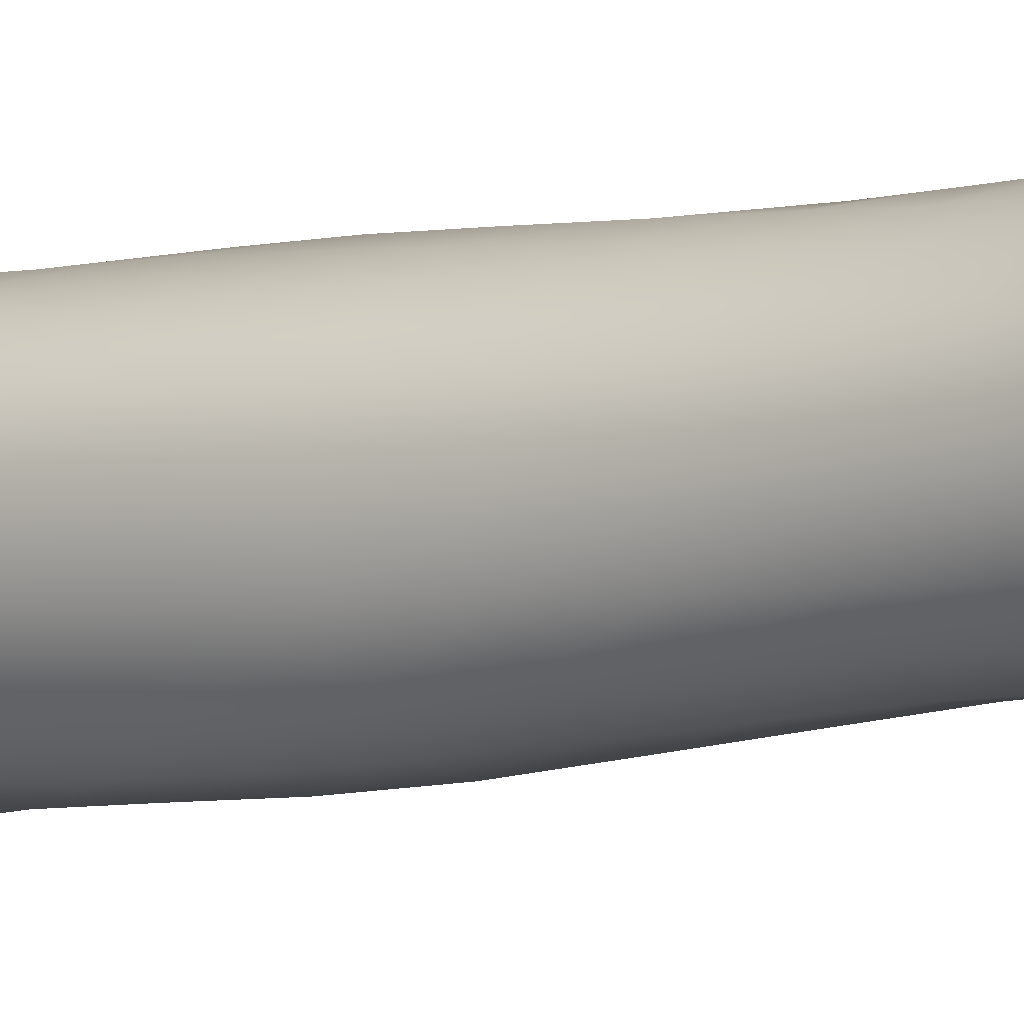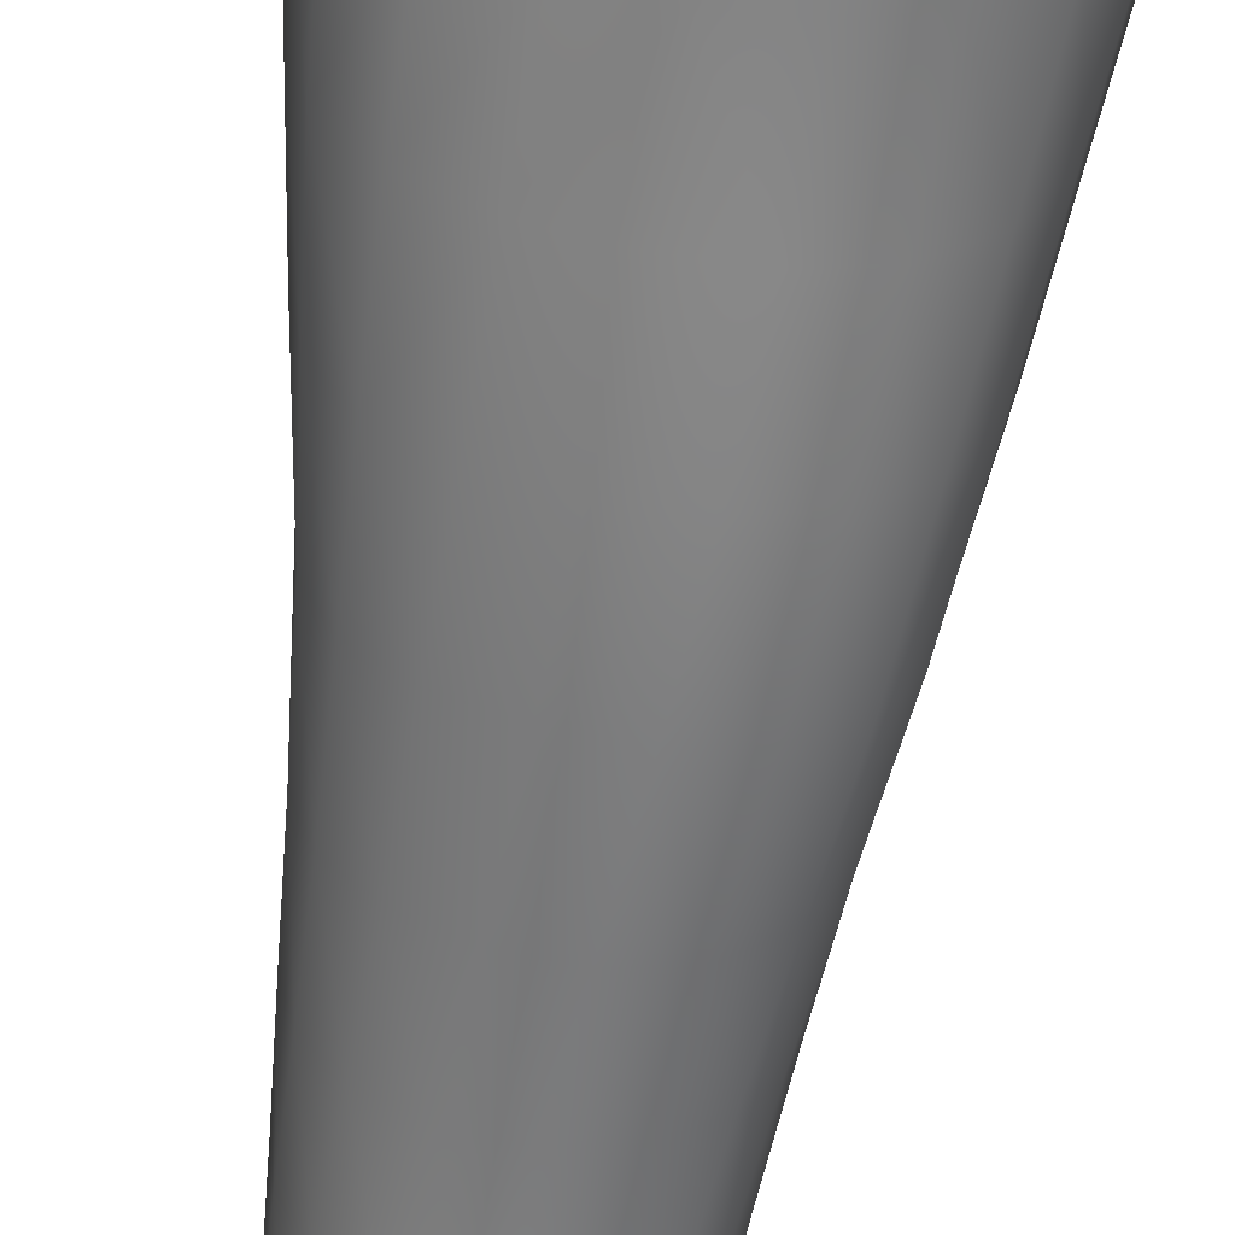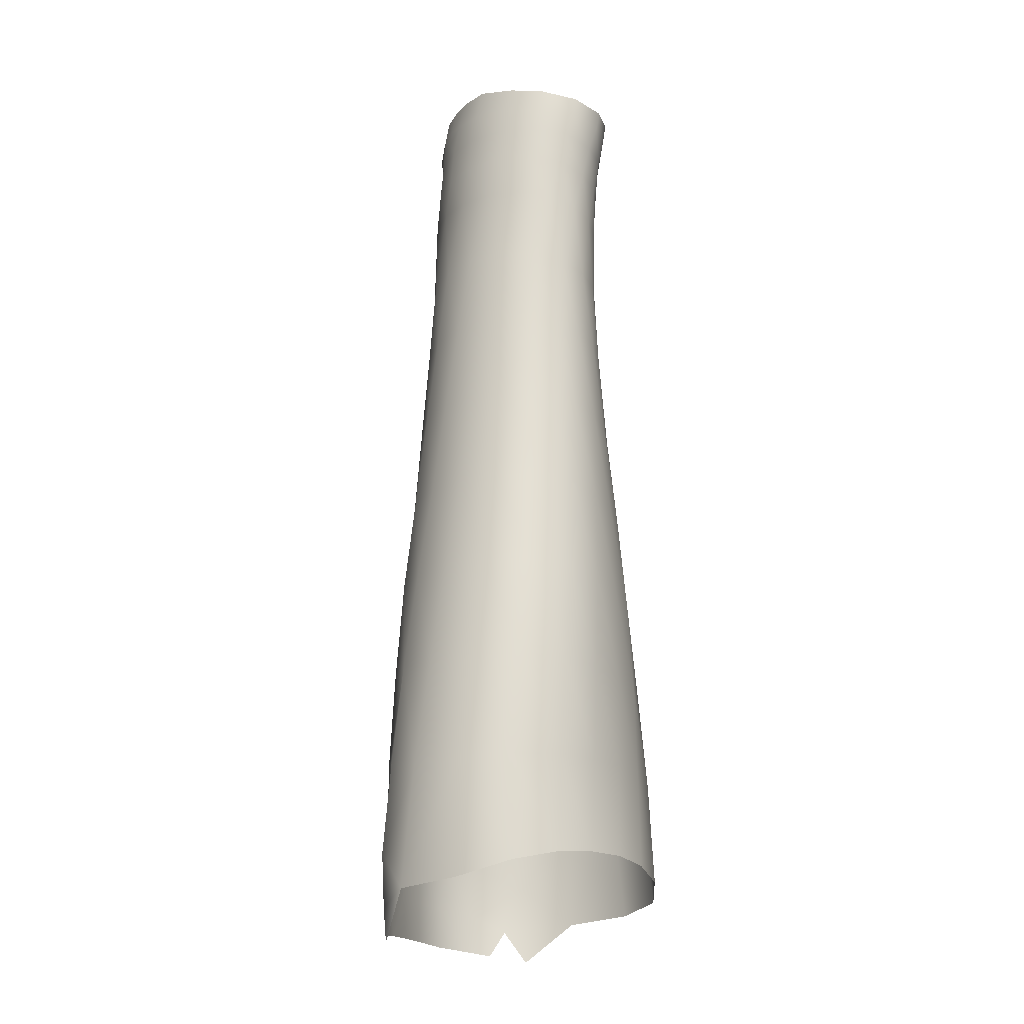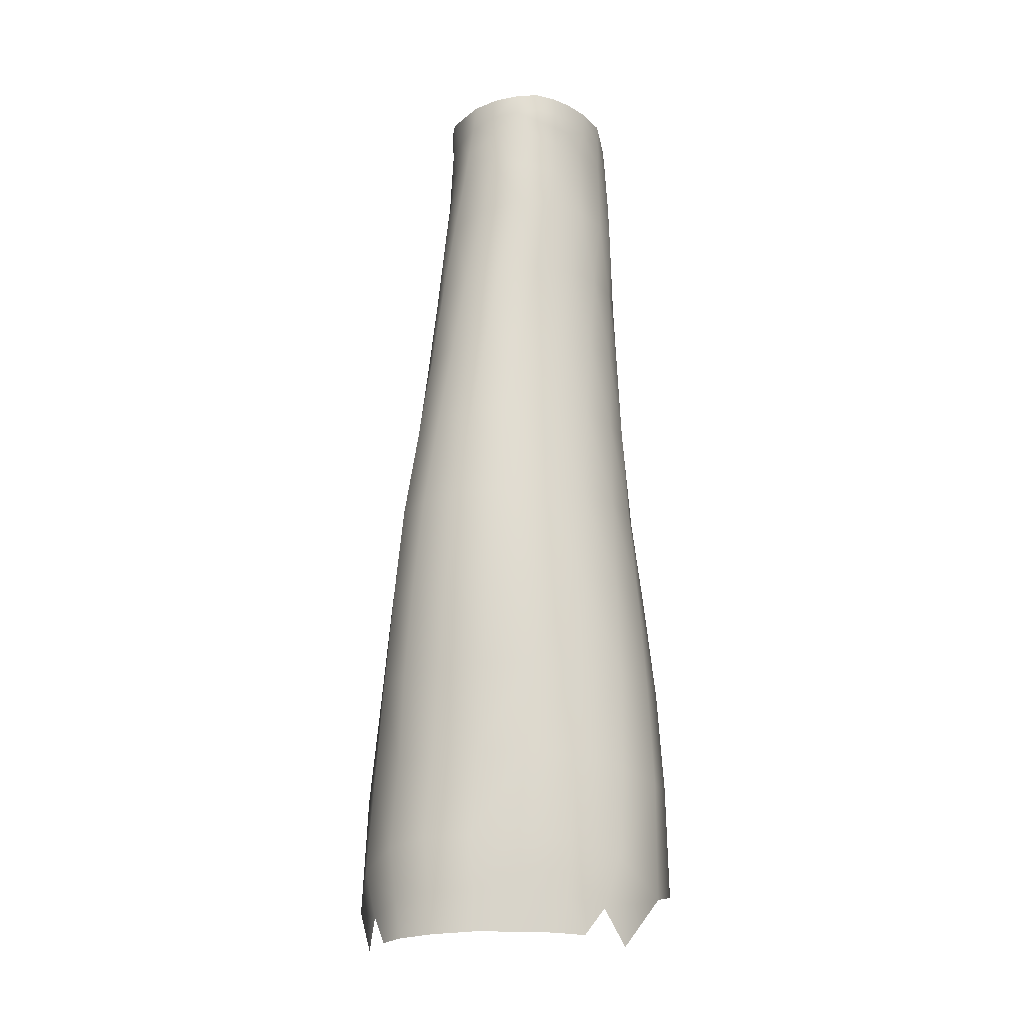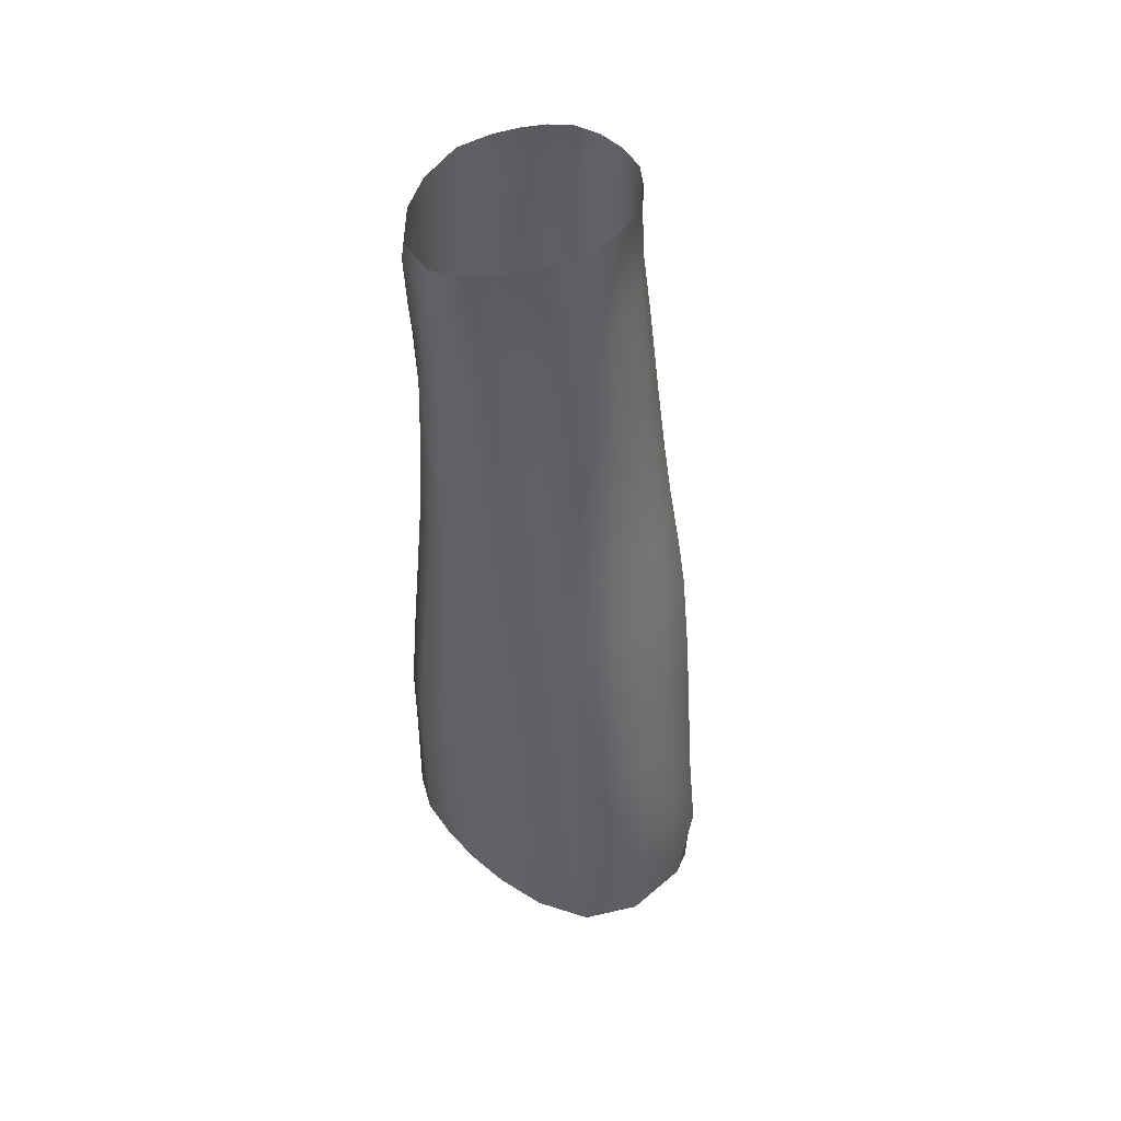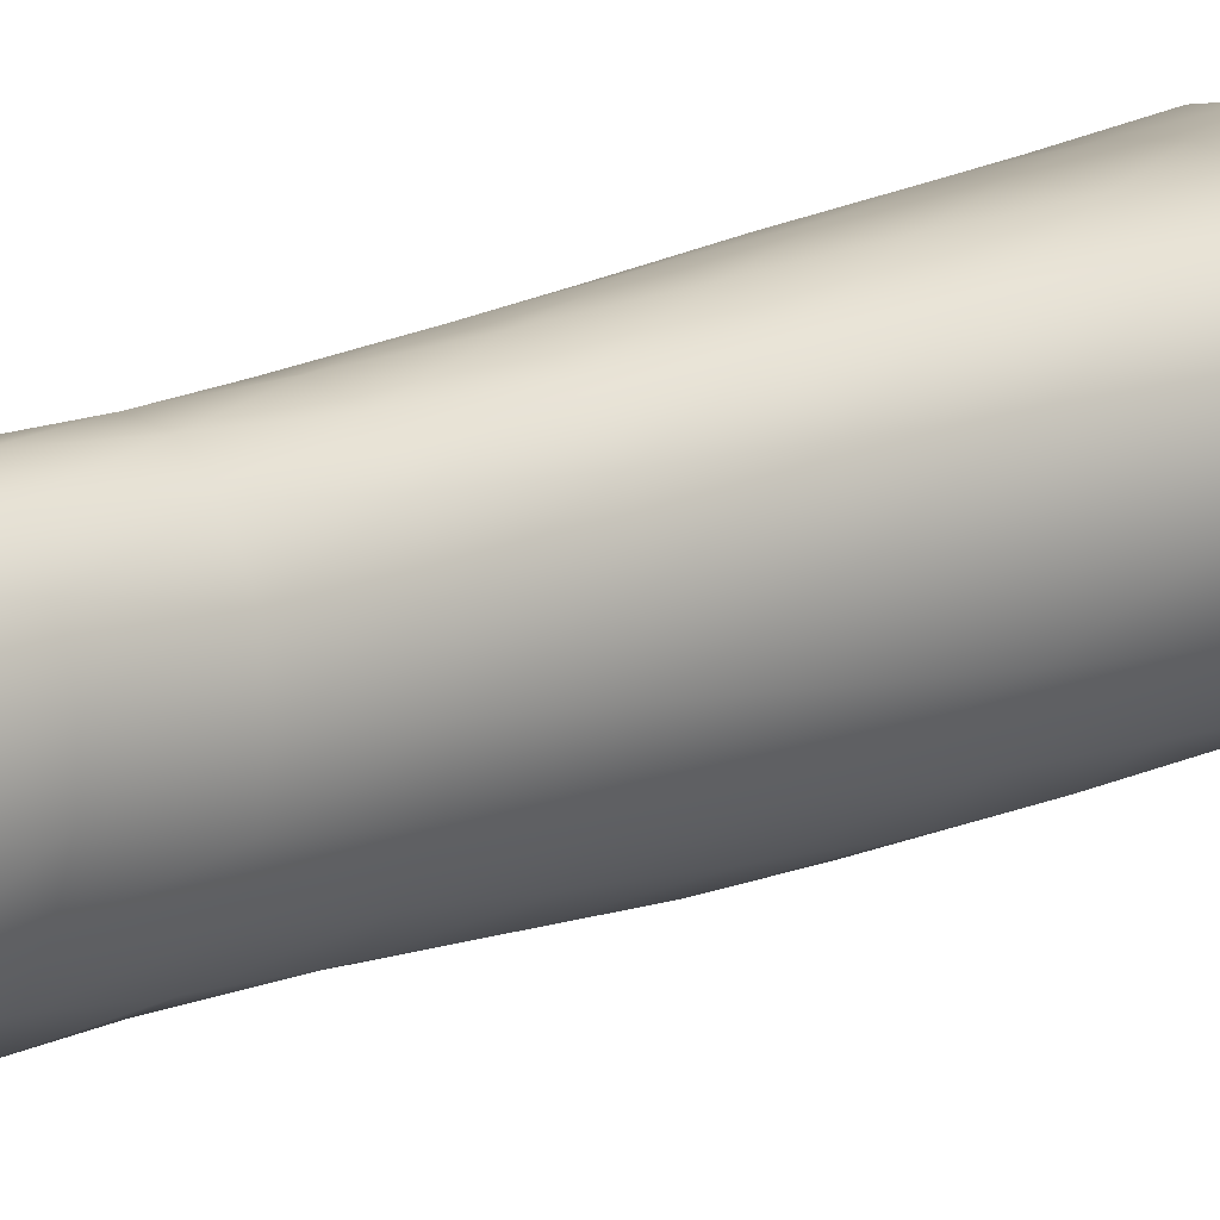
<metadata>
{"format":"obj","ext":"obj","renderer":"f3d","projection":"perspective","resolution":1024,"background":"white","views":[{"elev":-4.2,"azim":132.8,"up":"+Z"},{"elev":-64.4,"azim":-7.3,"up":"+Z"},{"elev":-18.4,"azim":-46.3,"up":"+Y"},{"elev":-15.5,"azim":-158.1,"up":"+Y"},{"elev":47.6,"azim":51.8,"up":"+Y"},{"elev":16.6,"azim":-134.4,"up":"+Z"}]}
</metadata>
<code>
o obj_file.003
v -2.63 2.559 1.152
v -2.863 0.1845 0.9103
v -2.589 0.1545 1.992
v -2.278 2.528 2.108
v -2.784 0.224 -0.2405
v -2.969 -2.128 -0.5632
v -3.155 -2.179 0.6905
v -1.579 0.2126 -2.241
v -1.663 2.646 -1.873
v -0.7703 2.591 -2.541
v -0.5702 0.1359 -2.874
v -1.614 2.49 2.802
v -1.925 0.1251 2.81
v -0.9787 0.06333 3.167
v -0.7274 2.435 3.074
v 2.153 2.219 -2.188
v 2.477 -0.05866 -2.375
v 1.607 0.009039 -2.979
v 1.294 2.394 -2.751
v 1.018 2.319 2.573
v 0.9889 -0.05854 2.781
v 1.851 -0.09835 2.284
v 1.754 2.278 2.044
v 0.04264 -0.01163 3.105
v -0.09717 -2.333 3.239
v 0.9533 -2.373 2.934
v 2.698 2.244 0.5562
v 3.022 -0.09826 0.7263
v 3.169 -0.08531 -0.2965
v 2.79 2.255 -0.3548
v 2.548 -0.09428 1.605
v 2.33 2.255 1.37
v -2.538 4.768 0.4192
v -2.644 2.602 0.08229
v -2.424 4.766 1.422
v 0.1889 2.373 2.953
v -1.484 -2.13 -2.555
v -2.406 -2.087 -1.693
v -2.356 0.242 -1.349
v -2.323 2.651 -0.9718
v 1.938 -2.423 2.488
v 2.783 -2.439 1.813
v -2.929 -2.217 1.914
v -2.221 -2.233 2.832
v 0.8295 -4.789 3.09
v 1.922 -4.855 2.685
v -1.197 -2.278 3.265
v -0.3746 -2.205 -3.104
v 2.722 -2.45 -2.433
v 1.855 -2.352 -3.069
v 1.067 4.48 2.376
v 1.692 4.433 1.813
v 1.688 6.31 1.611
v 3.331 -2.477 0.8849
v 3.51 -2.499 -0.2333
v 3.813 -5.054 -0.1538
v 3.549 -5.033 -1.369
v 3.278 -2.501 -1.365
v 2.465 4.411 0.3679
v 2.179 4.414 1.147
v 2.503 4.392 -0.4801
v -2.015 4.732 2.272
v -1.776 4.768 -1.501
v -2.318 4.778 -0.5976
v 2.976 -0.07801 -1.37
v -0.9928 4.693 -2.222
v 1.826 4.341 -2.07
v 0.9705 4.461 -2.581
v -1.331 4.664 2.843
v -0.03694 4.591 -2.635
v 0.257 2.504 -2.882
v 0.3455 4.527 2.807
v -0.4843 4.592 3.003
v -0.3032 -4.767 3.327
v -3.274 -4.775 1.785
v -2.329 6.822 -0.2163
v 0.7839 -2.269 -3.311
v 0.5409 0.07743 -3.159
v 1.557 6.375 -1.969
v 2.029 6.332 -1.32
v 2.288 4.354 -1.326
v 2.096 6.295 0.9604
v 2.61 2.277 -1.292
v -2.11 -10.33 -2.323
v -2.903 -10.68 -1.692
v -3.247 -9.377 -1.415
v -2.247 -9.001 -2.339
v -1.397 -4.515 -2.728
v -2.426 -4.541 -1.944
v -3.156 -4.582 -0.8391
v -3.445 -4.728 0.4589
v -1.651 -9.594 3.192
v 1.826 -7.287 2.842
v 0.6906 -7.201 3.174
v -2.552 -4.742 2.813
v -1.471 -4.739 3.322
v 0.02498 -8.927 -3.417
v -0.08149 -10.22 -3.378
v -1.117 -10.22 -2.875
v -1.106 -8.934 -2.958
v -1.01 -11.26 -2.89
v -0.07473 -11.25 -3.357
v 0.5425 -9.513 3.287
v 3.981 -10.65 -1.459
v 3.606 -4.995 1.054
v 2.881 -4.893 2.032
v 2.912 -7.407 2.284
v 3.803 -7.575 1.3
v -2.493 -11.33 -2.013
v -3.262 -11.6 -1.191
v -0.5419 -9.505 3.314
v -0.4438 -7.196 3.335
v 3.737 -10.3 1.697
v 2.729 -9.915 2.592
v -3.595 -10.25 1.617
v 1.623 -9.643 3.067
v 0.9597 -11.32 -3.628
v 1.861 -11.4 -3.487
v -2.389 -6.896 -2.168
v -1.267 -6.81 -2.842
v 1.185 -8.957 -3.624
v 1.024 -10.28 -3.646
v 2.47 -11.49 -3.175
v 2.833 -10.84 -2.956
v -0.2342 -4.542 -3.204
v 0.9517 -4.594 -3.369
v 2.283 -9.157 -3.288
v 2.049 -10.46 -3.404
v 2.952 -4.849 -2.434
v 2.037 -4.672 -3.116
v 3.852 -7.704 -1.366
v 4.147 -7.725 -0.01719
v -1.871 -11.28 -2.425
v -3.252 -7.079 -1.126
v -0.1126 -6.776 -3.25
v 1.048 -6.824 -3.434
v 3.145 -7.282 -2.47
v 2.15 -6.97 -3.121
v 3.277 -9.675 -2.625
v -1.64 -7.204 3.245
v -3.694 -7.417 0.186
v -3.52 -7.403 1.602
v -2.759 -7.267 2.675
v 3.2 -11.66 -2.485
v -3.803 -10.4 -0.09073
v -2.76 -9.844 2.694
v 4.213 -10.51 0.2922
v -2.232 6.713 1.714
v -2.433 6.771 0.7767
v -2.303 8.671 1.309
v -1.968 8.62 2.155
v -1.384 8.487 2.794
v -0.6305 8.294 3.038
v -0.1556 10.31 3.205
v -1.053 10.46 3.112
v 1.155 6.339 2.188
v 0.1184 8.197 2.907
v 0.7583 8.135 2.534
v 1.279 8.085 2.035
v 1.727 8.063 1.461
v -1.592 10.73 -1.221
v -0.7285 11.57 -1.952
v 0.6228 10.3 2.879
v 0.398 9.33 2.874
v 0.9937 9.321 2.421
v 1.18 10.3 2.355
v -1.198 9.553 2.982
v -0.3554 9.396 3.13
v -1.735 10.58 2.421
v -1.834 9.725 2.339
v -2.119 10.66 1.572
v -2.209 9.773 1.473
v -2.212 10.73 0.5852
v -2.27 9.811 0.4975
v -2.043 9.861 -0.4436
v -1.907 6.84 -1.131
v 0.6643 6.477 -2.418
v -0.3304 6.631 -2.397
v 2.078 10.29 0.4287
v 2.009 10.36 -0.2816
v 0.9493 9.74 -1.929
v 1.524 9.645 -1.428
v 2.075 9.504 -0.08744
v 2.31 6.303 0.2151
v 2.28 6.313 -0.5696
v 1.906 9.566 -0.7837
v 0.5307 6.388 2.658
v -1.739 6.65 2.494
v -1.019 6.535 2.931
v -0.2132 6.455 2.957
v -1.229 6.762 -1.903
v 2.053 8.085 0.8266
v 1.46 9.323 1.878
v 1.92 10.26 1.107
v 1.824 9.332 1.277
v 2.051 9.403 0.619
v 2.186 8.162 0.1152
v 2.101 8.233 -0.6141
v -1.777 11.7 -0.6853
v -0.9903 10.94 -1.882
v 2.071 11.06 0.1873
v 0.7924 10.47 -2.004
v 1.33 10.32 -1.546
v -0.04509 11.49 -2.101
v -0.0591 10.92 -2.095
v 1.606 10.26 1.755
v 1.787 8.308 -1.324
v 1.228 8.273 -1.953
v 1.924 11.11 -0.4824
v 1.654 11.16 -1.108
v 0.1914 8.559 -2.321
v -1.205 11.72 -1.613
v 1.199 11.1 -1.622
v 0.6361 11.27 -2.034
v -0.8656 8.78 -2.112
v -1.54 11.74 -1.183
v -2.012 11.55 -0.1414
v 1.771 10.4 -0.9613
v -0.03502 9.982 -2.213
v -0.9583 9.938 -1.981
v -1.628 9.826 -1.297
v -2.185 11.47 0.7009
v -2.053 11.32 1.652
v -1.626 11.21 2.546
v -1.968 10.85 -0.403
v -0.8708 11.11 3.255
v -1.593 8.825 -1.441
v 0.093 11.03 3.29
v 0.8568 11.05 2.869
v -2.082 8.812 -0.581
v -2.325 8.741 0.3599
v 1.388 11.06 2.253
v 2.031 11.02 0.8997
v 1.778 11.02 1.592
v -1.284 11.31 -1.607
v -1.565 11.29 -1.206
v -1.774 11.28 -0.773
v -2.104 12.19 0.8786
v -1.964 12.24 0.04412
v -1.732 12.27 -0.5717
v -1.481 12.25 -1.119
v -1.122 12.24 -1.563
v -0.6555 12.11 -1.928
v -0.05743 12.02 -2.067
v 0.5447 11.89 -2.058
v 1.084 11.85 -1.717
v 1.557 11.89 -1.297
v 1.878 11.88 -0.73
v 2.058 11.84 -0.08887
v 2.108 11.78 0.6052
v 1.981 11.73 1.331
v 1.641 11.75 2.101
v 0.9682 11.61 2.866
v 0.1823 11.51 3.317
v -0.7568 11.6 3.261
v -1.467 11.8 2.645
v -1.926 11.96 1.875
f 1 2 3 4
f 7 2 5 6
f 10 11 8 9
f 12 13 14 15
f 18 19 16 17
f 22 23 20 21
f 24 25 26 21
f 29 30 27 28
f 23 22 31 32
f 33 34 1 35
f 36 24 21 20
f 2 1 34 5
f 38 37 88 89
f 28 27 32 31
f 6 90 91 7
f 39 40 9 8
f 41 22 21 26
f 42 31 22 41
f 43 3 2 7
f 3 43 44 13
f 46 41 26 45
f 13 44 47 14
f 96 47 44 95
f 37 8 11 48
f 50 18 17 49
f 35 148 149 33
f 52 53 156 51
f 23 52 51 20
f 55 29 28 54
f 57 58 55 56
f 56 55 54 105
f 31 42 54 28
f 60 32 27 59
f 105 54 42 106
f 30 61 59 27
f 52 23 32 60
f 13 12 4 3
f 38 39 8 37
f 4 62 35 1
f 63 9 40 64
f 58 65 29 55
f 66 10 9 63
f 19 68 67 16
f 62 4 12 69
f 70 71 10 66
f 72 36 20 51
f 15 73 69 12
f 45 26 25 74
f 7 91 75 43
f 95 44 43 75
f 106 42 41 46
f 77 126 125 48
f 48 125 88 37
f 130 50 49 129
f 90 6 38 89
f 70 178 177 68
f 71 70 68 19
f 39 38 6 5
f 78 71 19 18
f 80 81 67 79
f 40 39 5 34
f 187 72 51 156
f 61 185 184 59
f 69 189 188 62
f 82 60 59 184
f 73 190 189 69
f 77 78 18 50
f 148 35 62 188
f 60 82 53 52
f 33 149 76 64
f 178 70 66 191
f 79 67 68 177
f 63 176 191 66
f 83 65 17 16
f 65 58 49 17
f 58 57 129 49
f 190 73 72 187
f 65 83 30 29
f 73 15 36 72
f 24 36 15 14
f 25 24 14 47
f 64 76 176 63
f 81 83 16 67
f 83 81 61 30
f 74 25 47 96
f 81 80 185 61
f 126 77 50 130
f 34 33 64 40
f 71 78 11 10
f 78 77 48 11
f 86 87 84 85
f 131 104 139 137
f 93 46 45 94
f 100 97 98 99
f 94 45 74 112
f 132 147 104 131
f 106 107 108 105
f 103 94 112 111
f 46 93 107 106
f 108 113 147 132
f 107 114 113 108
f 89 88 120 119
f 97 121 122 98
f 128 122 121 127
f 105 108 132 56
f 87 100 99 84
f 90 89 119 134
f 126 136 135 125
f 138 130 129 137
f 57 131 137 129
f 142 141 145 115
f 145 86 85 110
f 112 74 96 140
f 137 139 127 138
f 93 116 114 107
f 146 143 142 115
f 143 146 92 140
f 138 127 121 136
f 121 97 135 136
f 120 135 97 100
f 100 87 119 120
f 134 119 87 86
f 141 134 86 145
f 123 118 128 124
f 136 126 130 138
f 94 103 116 93
f 135 120 88 125
f 141 91 90 134
f 91 141 142 75
f 75 142 143 95
f 140 96 95 143
f 111 112 140 92
f 109 85 84 133
f 133 84 99 101
f 99 98 102 101
f 117 102 98 122
f 118 117 122 128
f 128 127 139 124
f 56 132 131 57
f 104 144 124 139
f 179 201 233 194
f 255 226 228 254
f 231 76 149 150
f 148 151 150 149
f 151 148 188 152
f 165 166 163 164
f 168 154 155 167
f 167 155 169 170
f 171 172 170 169
f 172 171 173 174
f 230 176 76 231
f 249 201 209 248
f 182 207 208 181
f 183 197 198 186
f 152 188 189 153
f 165 158 159 193
f 164 157 158 165
f 196 179 194 195
f 161 225 237 236
f 250 233 201 249
f 246 213 214 245
f 190 157 153 189
f 180 209 201 179
f 218 210 209 180
f 203 213 210 218
f 202 214 213 203
f 187 158 157 190
f 156 159 158 187
f 53 160 159 156
f 82 192 160 53
f 205 204 214 202
f 184 197 192 82
f 193 159 160 195
f 168 153 157 164
f 153 168 167 152
f 174 231 150 172
f 195 160 192 196
f 196 192 197 183
f 183 180 179 196
f 180 183 186 218
f 206 193 195 194
f 203 182 181 202
f 181 208 211 219
f 161 236 235 200
f 215 220 219 211
f 215 227 221 220
f 221 227 230 175
f 161 200 220 221
f 172 150 151 170
f 162 204 205 200
f 166 232 229 163
f 185 198 197 184
f 216 236 237 199
f 235 236 216 212
f 80 207 198 185
f 186 198 207 182
f 205 219 220 200
f 154 168 164 163
f 175 225 161 221
f 174 173 225 175
f 245 214 204 244
f 182 203 218 186
f 254 228 229 253
f 219 205 202 181
f 239 240 199 217
f 237 225 217 199
f 247 210 213 246
f 79 208 207 80
f 173 222 217 225
f 251 234 233 250
f 171 223 222 173
f 177 211 208 79
f 178 215 211 177
f 191 227 215 178
f 176 230 227 191
f 239 217 222 238
f 169 224 223 171
f 155 226 224 169
f 154 228 226 155
f 193 206 166 165
f 152 167 170 151
f 248 209 210 247
f 163 229 228 154
f 238 222 223 257
f 257 223 224 256
f 256 224 226 255
f 252 232 234 251
f 175 230 231 174
f 194 233 234 206
f 206 234 232 166
f 162 200 235 212
f 241 242 212 216
f 212 242 243 162
f 204 162 243 244
f 199 240 241 216
f 232 252 253 229

</code>
